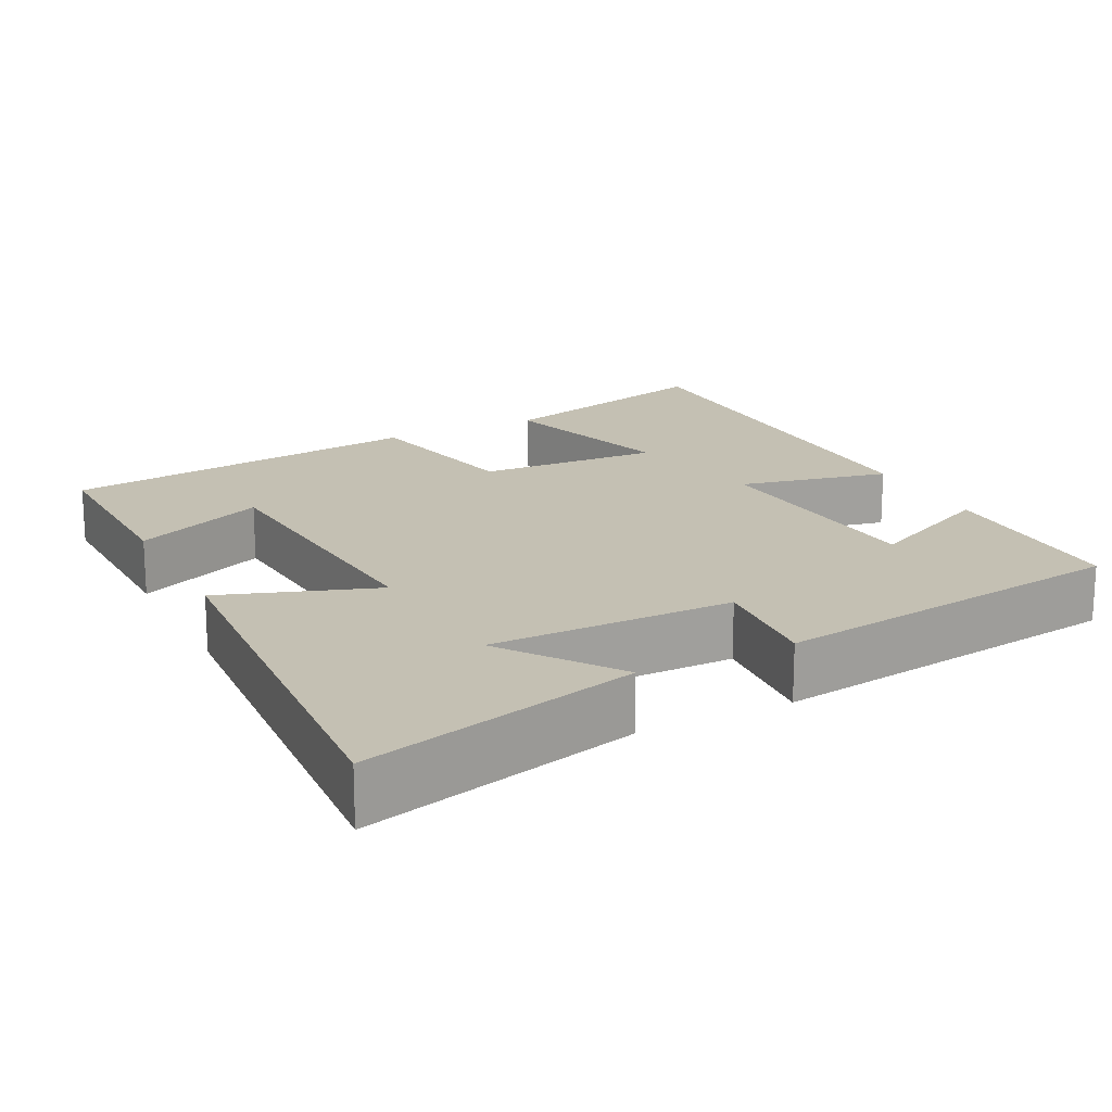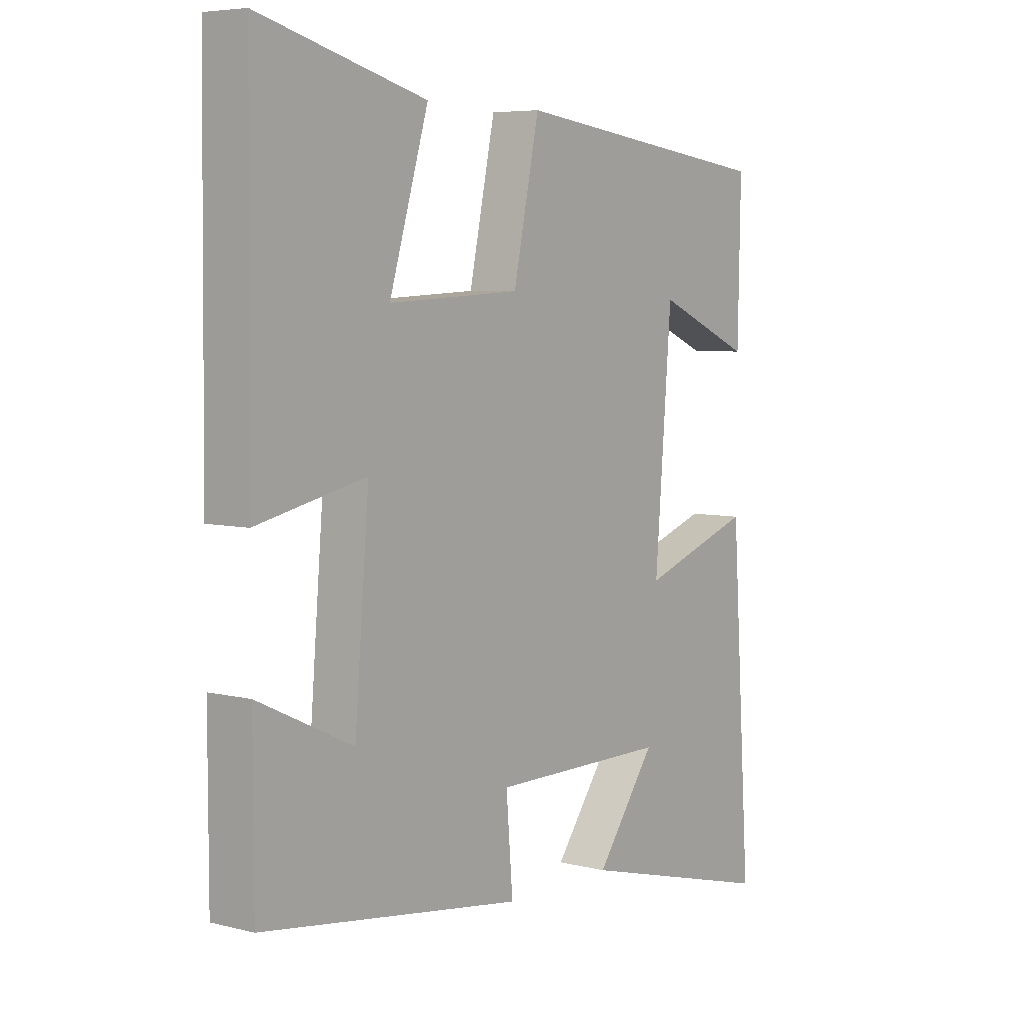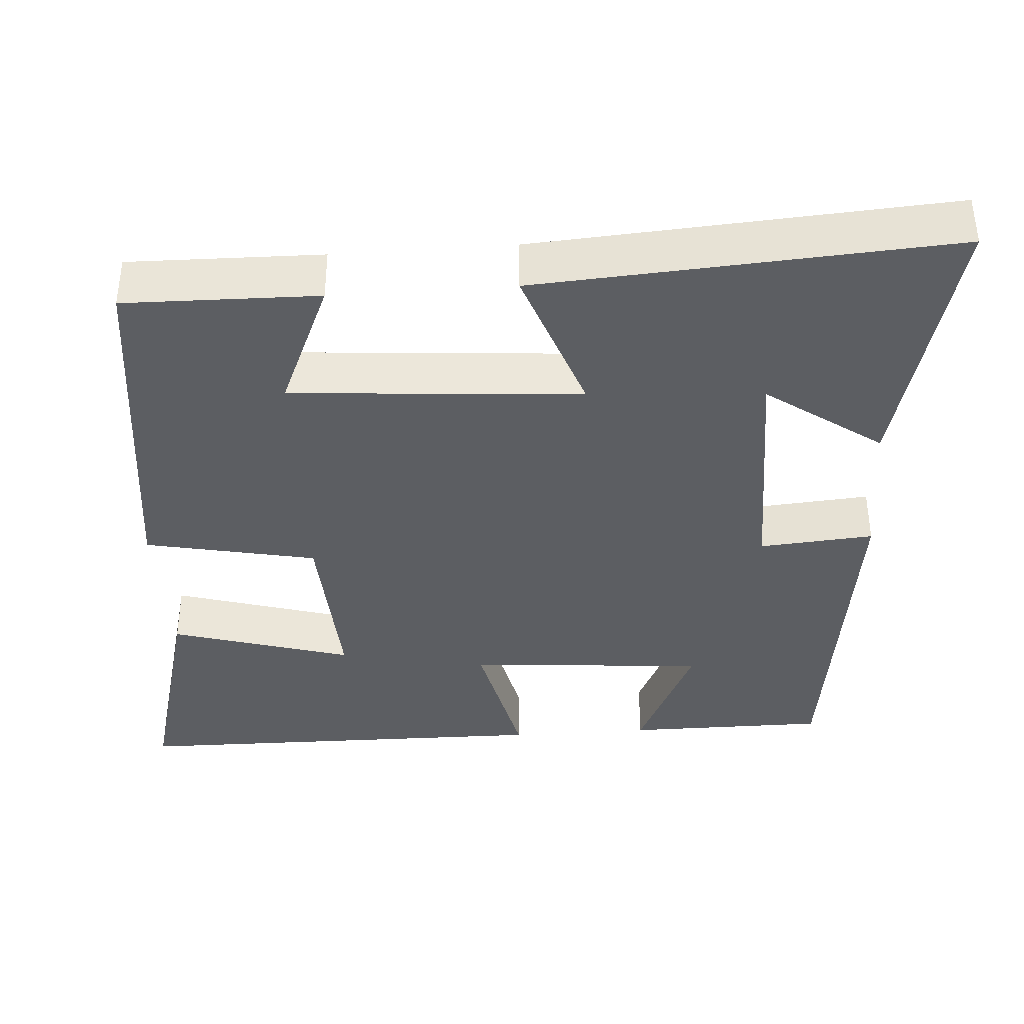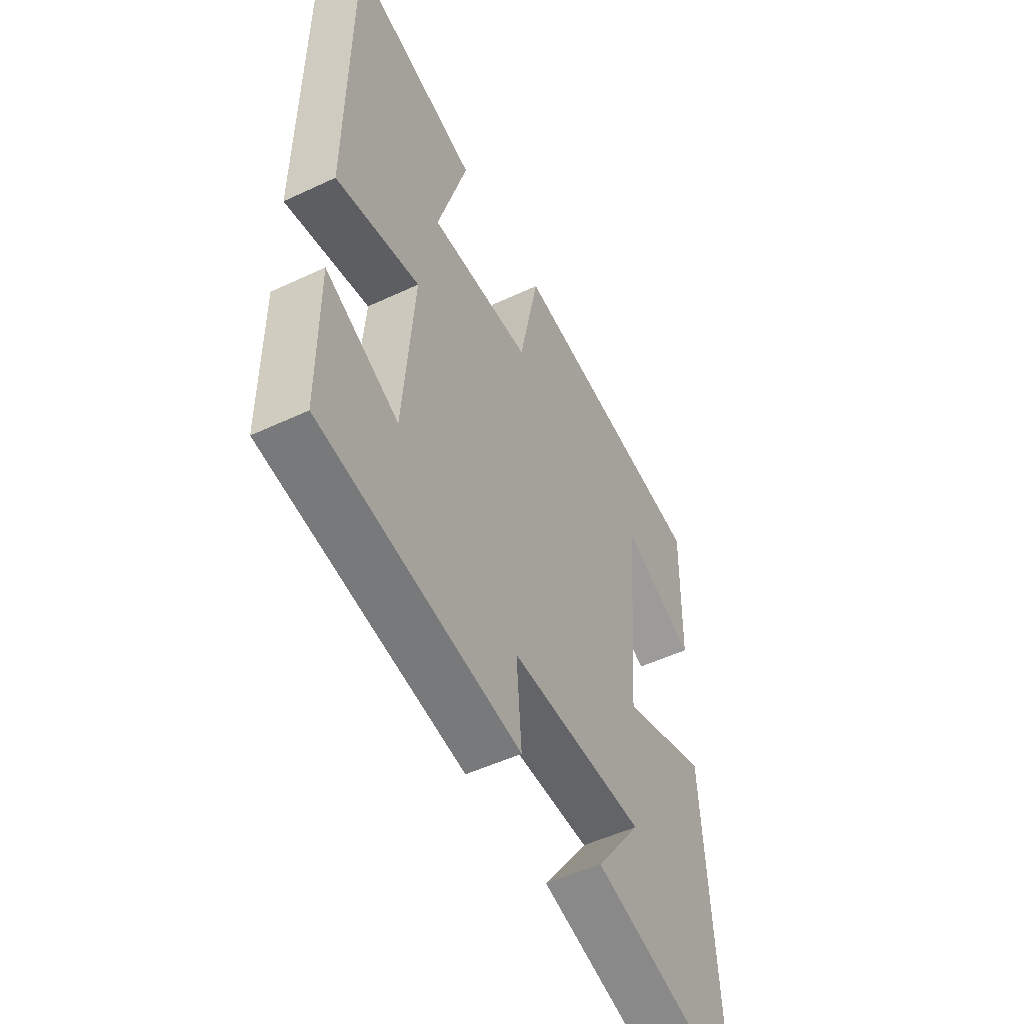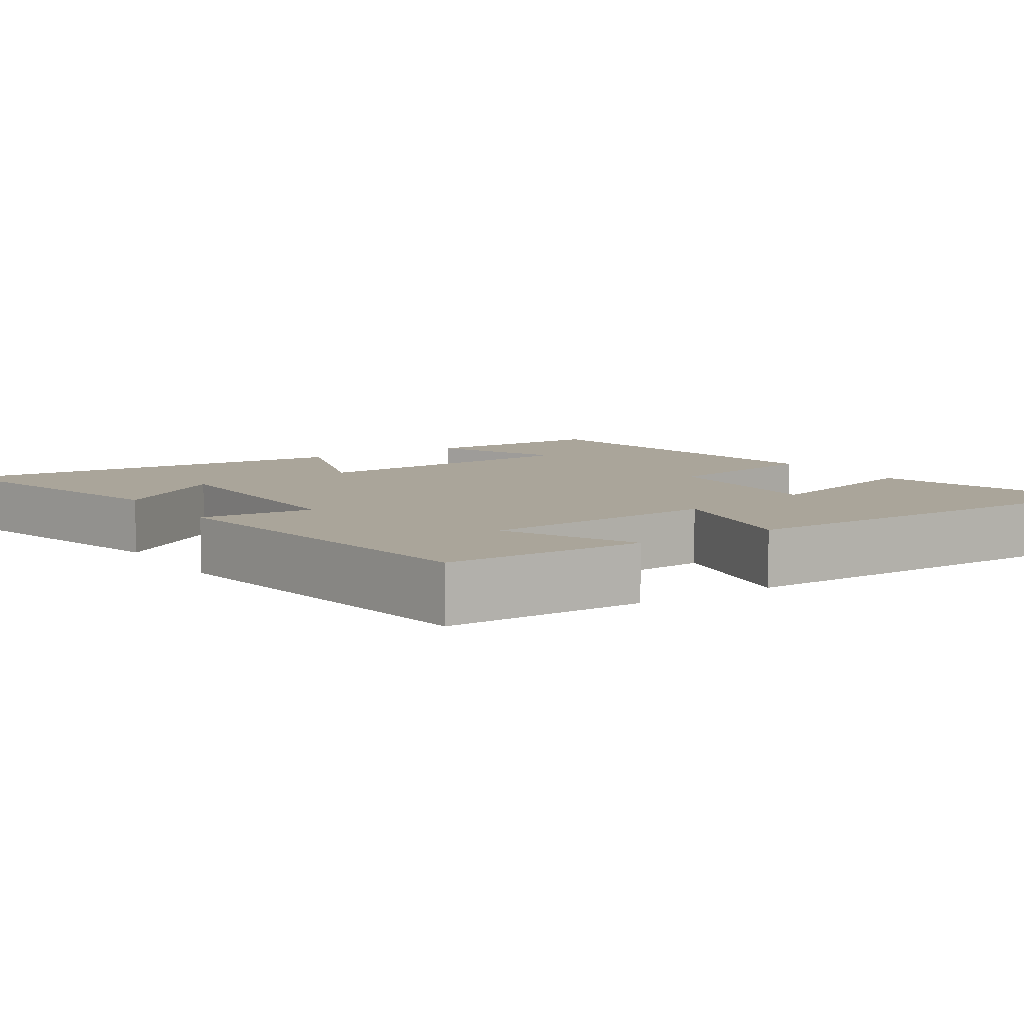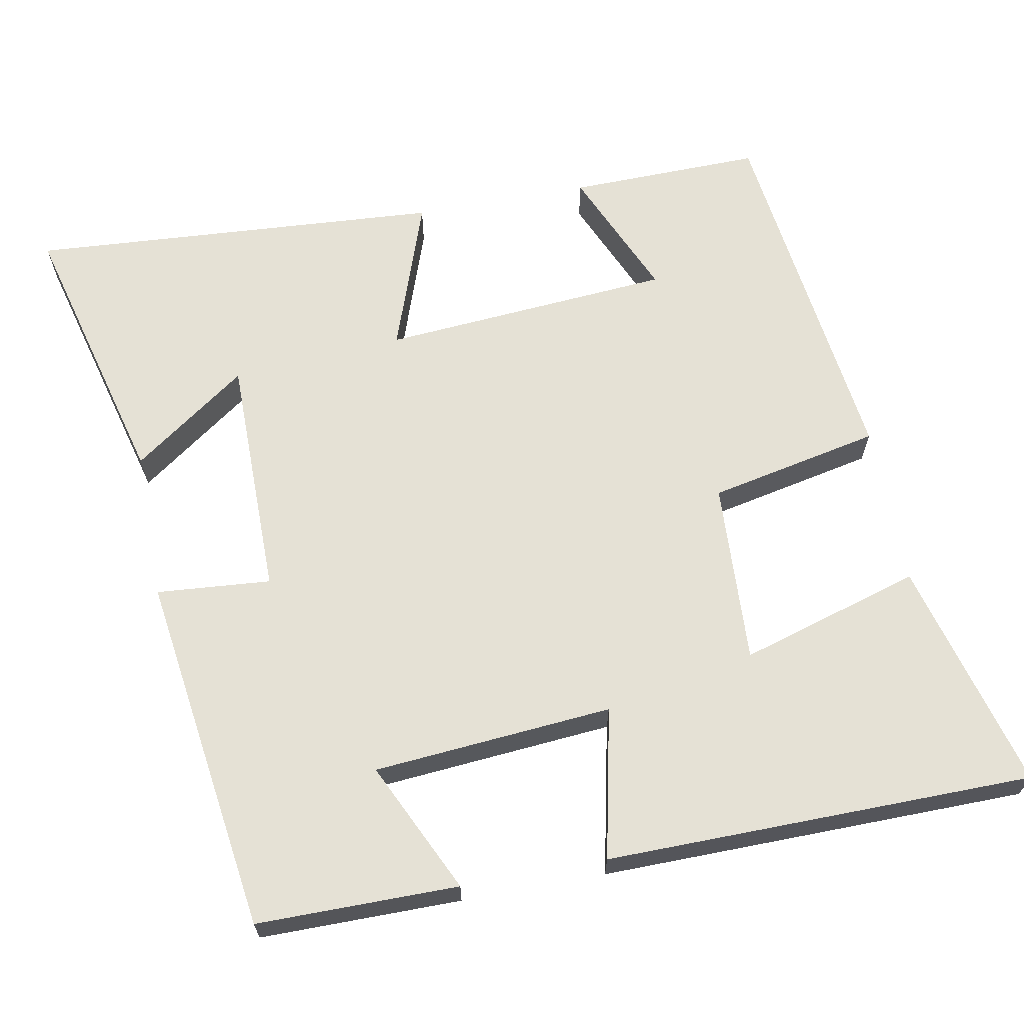
<metadata>
{"format":"obj","ext":"obj","renderer":"f3d","projection":"perspective","resolution":1024,"background":"white","views":[{"elev":18.0,"azim":153.1,"up":"+Y"},{"elev":5.8,"azim":-52.6,"up":"+Z"},{"elev":-38.2,"azim":94.1,"up":"+Y"},{"elev":-51.1,"azim":-62.9,"up":"+Z"},{"elev":7.7,"azim":-123.3,"up":"+Y"},{"elev":65.1,"azim":-100.6,"up":"+Y"}]}
</metadata>
<code>
v 0.536 0.07 -0.594
v 0.173 0.07 -0.5
v 0.281 0.07 -0.35
v -0.039 0.07 -0.35
v -0.027 0.07 -0.5
v -0.5 0.07 -0.434
v -0.5 0.07 -0.17
v -0.328 0.07 -0.251
v -0.302 0.07 0.063
v -0.5 0.07 0.02
v -0.494 0.07 0.581
v -0.191 0.07 0.5
v -0.262 0.07 0.263
v -0.022 0.07 0.275
v 0.025 0.07 0.5
v 0.505 0.07 0.44
v 0.5 0.07 0.186
v 0.327 0.07 0.261
v 0.297 0.07 -0.121
v 0.5 0.07 -0.05
v 0.536 0 -0.594
v 0.173 0 -0.5
v 0.281 0 -0.35
v -0.039 0 -0.35
v -0.027 0 -0.5
v -0.5 0 -0.434
v -0.5 0 -0.17
v -0.328 0 -0.251
v -0.302 0 0.063
v -0.5 0 0.02
v -0.494 0 0.581
v -0.191 0 0.5
v -0.262 0 0.263
v -0.022 0 0.275
v 0.025 0 0.5
v 0.505 0 0.44
v 0.5 0 0.186
v 0.327 0 0.261
v 0.297 0 -0.121
v 0.5 0 -0.05
f 19 20 1
f 15 16 17 18
f 14 15 18 19
f 13 14 19 1
f 11 12 13
f 9 10 11 13
f 8 9 13
f 5 6 7 8
f 4 5 8 13
f 3 4 13
f 1 2 3
f 1 3 13
f 21 40 39
f 38 37 36 35
f 39 38 35 34
f 21 39 34 33
f 33 32 31
f 33 31 30 29
f 33 29 28
f 28 27 26 25
f 33 28 25 24
f 33 24 23
f 23 22 21
f 33 23 21
f 1 21 22 2
f 2 22 23 3
f 3 23 24 4
f 4 24 25 5
f 5 25 26 6
f 6 26 27 7
f 7 27 28 8
f 8 28 29 9
f 9 29 30 10
f 10 30 31 11
f 11 31 32 12
f 12 32 33 13
f 13 33 34 14
f 14 34 35 15
f 15 35 36 16
f 16 36 37 17
f 17 37 38 18
f 18 38 39 19
f 19 39 40 20
f 20 40 21 1

</code>
